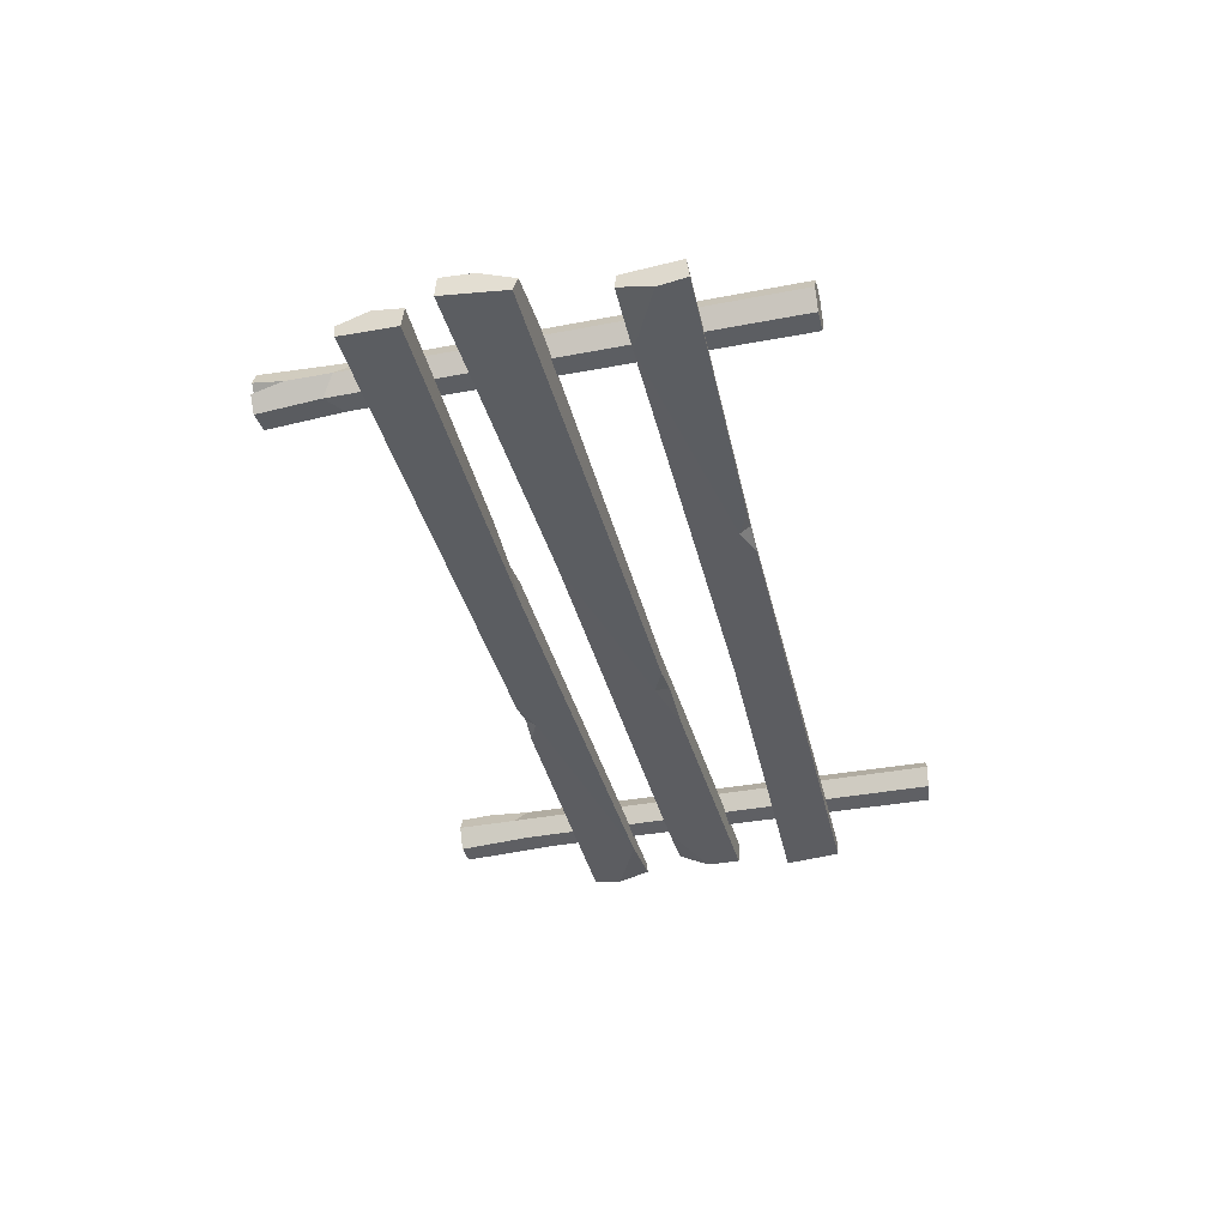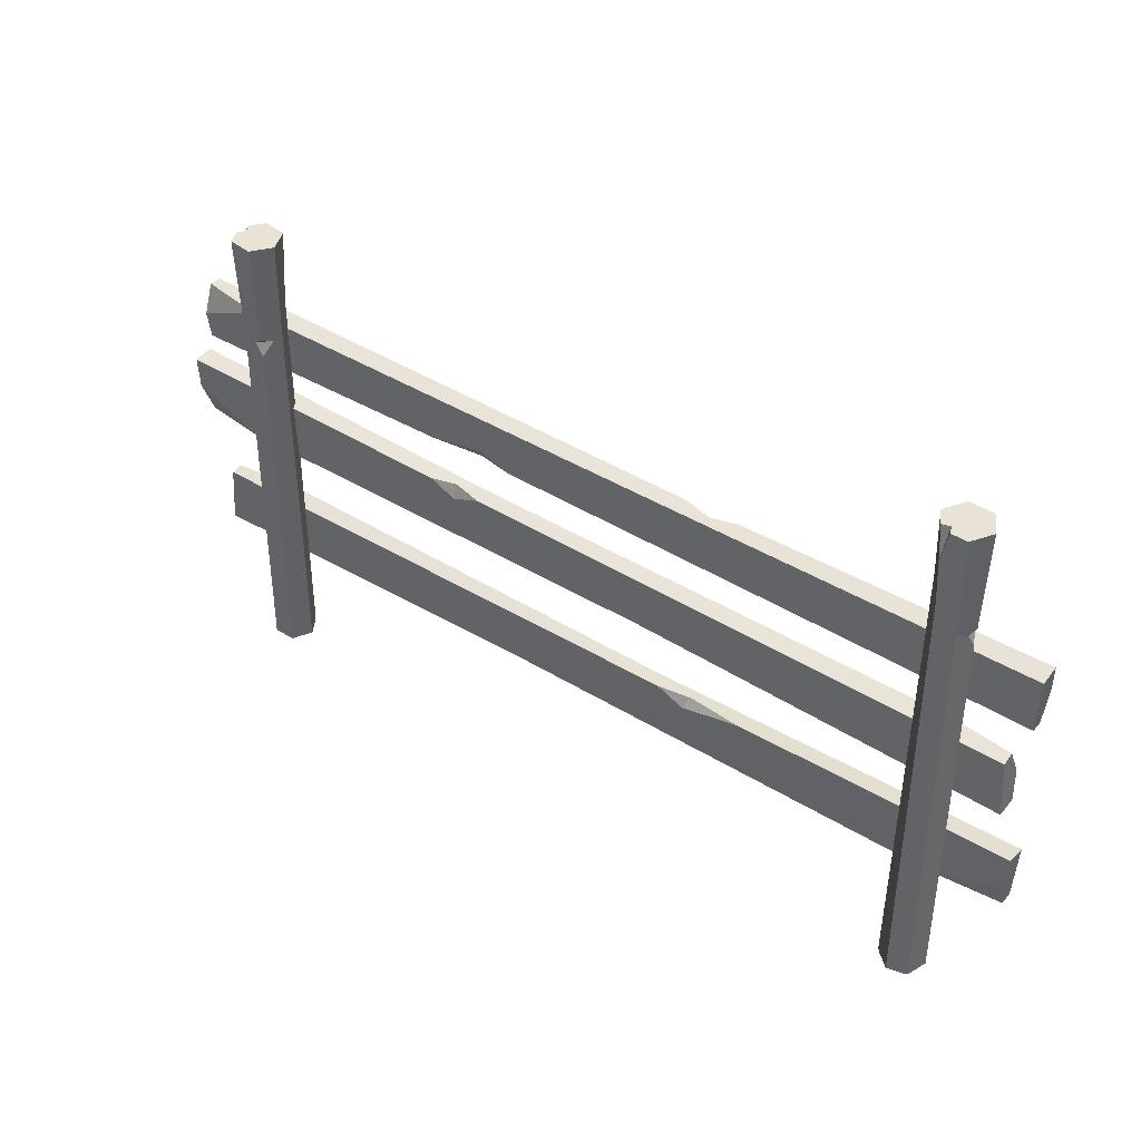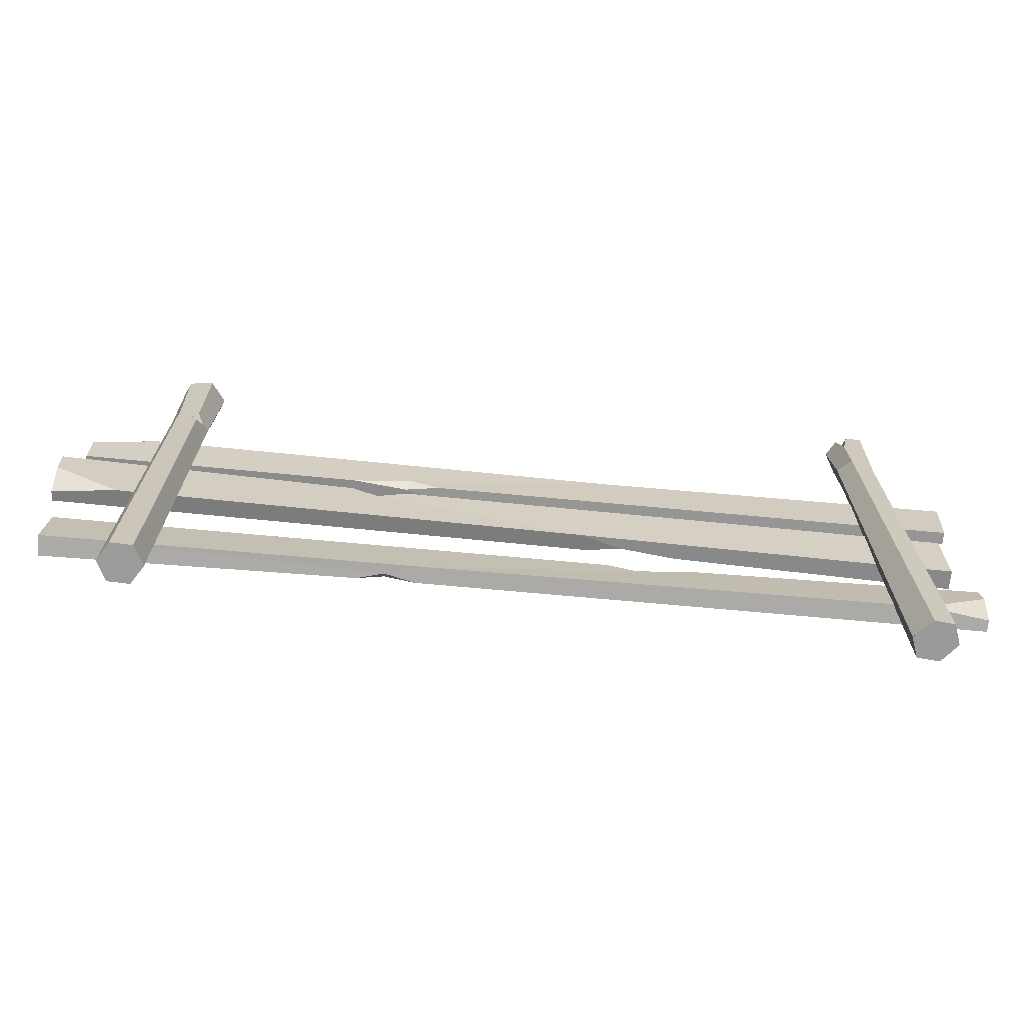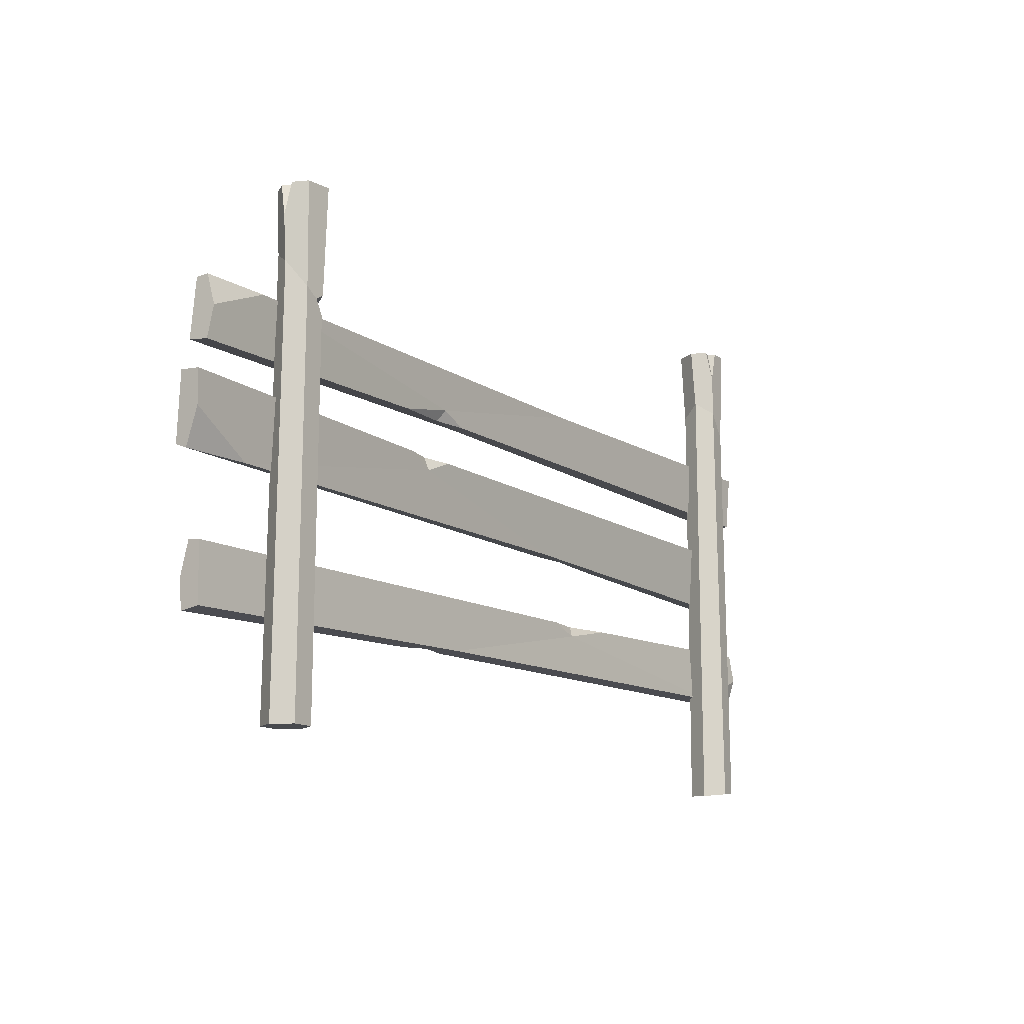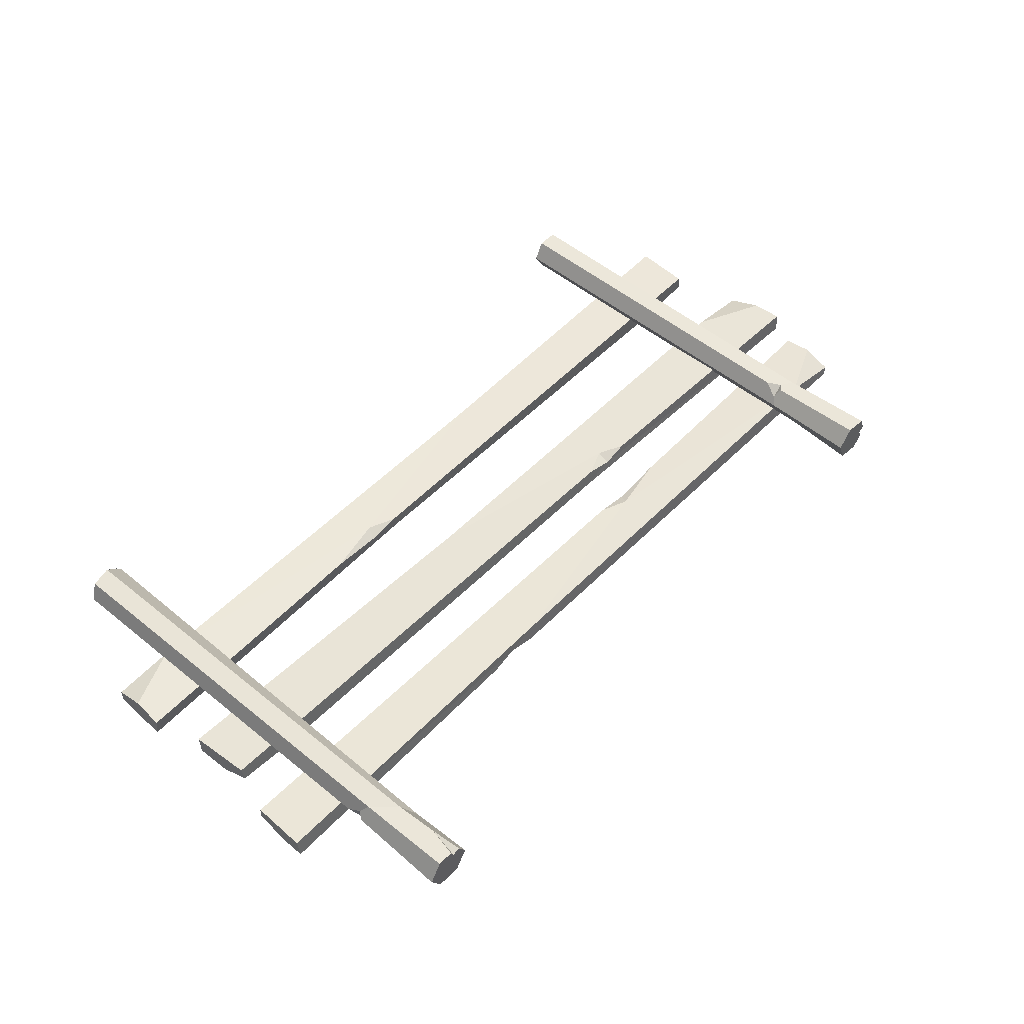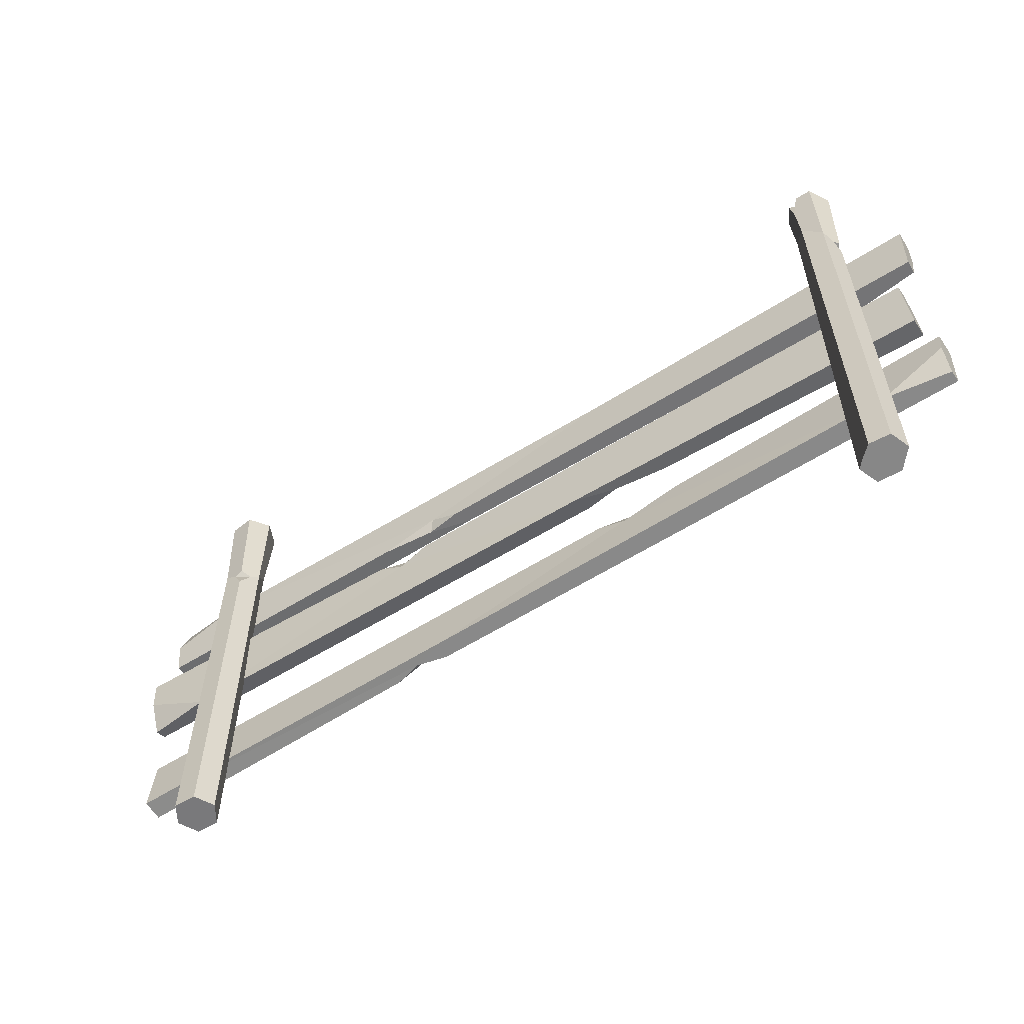
<metadata>
{"format":"obj","ext":"obj","renderer":"f3d","projection":"perspective","resolution":1024,"background":"white","views":[{"elev":-37.4,"azim":-76.7,"up":"+Z"},{"elev":41.7,"azim":36.4,"up":"+Y"},{"elev":-69.6,"azim":-6.1,"up":"+Y"},{"elev":-13.2,"azim":-55.6,"up":"+Y"},{"elev":50.9,"azim":132.0,"up":"+Z"},{"elev":-57.9,"azim":32.4,"up":"+Y"}]}
</metadata>
<code>
v 251.1 49.06 -12.02
v -9.473 44.82 -12.69
v 250.9 49.75 -6.32
v -9.622 44.33 -9.168
v 250.5 32.49 -7.57
v -10.11 27.97 -8.219
v 250.6 32.7 -11.07
v -9.899 27.27 -13.92
v 142.9 45.96 -12.62
v 154.8 46.59 -9.394
v 93.87 30.95 -7.663
v 76 30.01 -12.5
v 232.4 33.02 -5.571
v 250.6 41.14 -4.756
v 170.5 47.11 -7.676
v 153.2 43.37 -7.667
v 145.1 46.58 -7.952
v -9.639 35.32 -14.98
v 9.318 44.77 -14.7
v 83.42 30.4 -10.49
v 91.99 30.34 -12.33
v 83.42 33.47 -12.61
v 246.3 63.69 -6.12
v -14.53 65.99 -9.853
v 246.4 64.18 -11.82
v -14.51 67.32 -13.24
v 245.6 83.12 -7.946
v -15.23 85.75 -11.66
v 245.6 82.12 -4.543
v -15.32 85.26 -5.965
v 137.9 66.07 -7.149
v 150 66.19 -10.18
v 88.9 83.45 -10.65
v 70.74 83.28 -6.108
v 227.6 82.82 -10.34
v 246 74.11 -12.03
v 165.8 66.13 -11.64
v 148.4 70.14 -11.41
v 140.4 66.43 -11.78
v -14.97 76.06 -6.154
v 4.18 65.77 -7.512
v 78.28 83.35 -7.995
v 86.75 83.08 -6.023
v 78.23 79.45 -6.388
v 24.72 141.2 -1.906
v 22.07 141.2 -8.269
v 15.24 141.3 -9.163
v 13.7 141.3 -3.346
v 13.7 141.3 2.67
v 20.53 141.2 3.564
v 17.89 141.3 -2.8
v 23.5 112.4 -2.746
v 20.7 119.6 -7.891
v 14.83 123.4 -7.97
v 11.78 120.2 -2.906
v 14.59 113.1 2.239
v 20.43 106.6 2.315
v 22.7 1.529 -3.075
v 19.44 1.529 -8.436
v 13.2 1.529 -8.318
v 13.48 1.529 2.523
v 19.72 1.529 2.406
v 12.17 141.3 -5.158
v 11.95 141.3 -1.547
v 11.35 132.6 -3.366
v 18.25 110.6 2.288
v 20.44 112.2 2.499
v 22.15 111 -0.4991
v 12.12 1.529 -6.325
v 10.29 1.53 -2.843
v -10.21 95.18 -14.13
v 250.4 94.93 -9.381
v -10.13 94.48 -8.431
v 250.5 95.42 -5.855
v -9.399 111.7 -9.667
v 251.2 111.8 -4.891
v -9.471 111.5 -13.17
v 251.1 112.5 -10.59
v 98.06 96.41 -12.48
v 86.06 95.99 -9.503
v 147.2 110.6 -6.499
v 165.2 111.2 -10.96
v 8.682 110.9 -7.29
v -9.727 103.1 -6.859
v 70.36 95.74 -8.112
v 87.69 99.18 -7.742
v 95.77 95.83 -7.859
v 250.7 104.4 -11.66
v 231.6 95.3 -11.78
v 157.7 110.9 -9.11
v 149.2 111.2 -11.12
v 157.7 107.9 -11.23
v 231.8 150.2 -8.082
v 224.9 150.3 -8.155
v 221.4 150.3 -2.227
v 226.1 150.3 1.475
v 231.6 150.3 3.849
v 235.2 150.2 -2.081
v 228.3 150.3 -2.152
v 230.6 121.4 -7.508
v 224.7 128.6 -6.896
v 222.4 132.4 -1.508
v 225.8 129.1 3.27
v 231.7 122 2.658
v 234.1 115.6 -2.727
v 230.5 1.15 -7.745
v 224 0.28 -6.881
v 221.9 0 -1.087
v 232.9 1.46 2.978
v 234.9 1.74 -2.818
v 223.9 150.3 2.169
v 227.1 150.3 3.803
v 225.2 141.5 3.566
v 233.2 119.6 -0.7125
v 234.2 121.2 -2.633
v 232.1 120 -5.387
v 223.5 0.2146 0.7081
v 227 0.6765 3.815
f 1 9 10 15 3
f 13 16 11
f 5 13 11 20 21 7
f 7 21 22 9 1
f 7 1 3 14 5
f 17 10 9 19 2 4
f 11 16 17 4 6
f 12 20 6 8
f 9 22 19
f 14 13 5
f 16 15 10
f 17 16 10
f 2 18 8 6 4
f 19 18 2
f 22 20 12
f 22 21 20
f 3 15 16 13 14
f 6 20 11
f 19 22 12 8 18
f 23 31 32 37 25
f 35 38 33
f 27 35 33 42 43 29
f 29 43 44 31 23
f 29 23 25 36 27
f 39 32 31 41 24 26
f 33 38 39 26 28
f 34 42 28 30
f 31 44 41
f 36 35 27
f 38 37 32
f 39 38 32
f 24 40 30 28 26
f 41 40 24
f 44 42 34
f 44 43 42
f 25 37 38 35 36
f 28 42 33
f 41 44 34 30 40
f 45 46 51
f 46 47 51
f 47 63 48 51
f 48 64 49 51
f 49 50 51
f 50 45 51
f 52 53 46 45
f 53 54 47 46
f 54 55 65 63 47
f 55 56 49 64 65
f 56 66 67 50 49
f 67 68 52 45 50
f 58 59 53 52
f 59 60 54 53
f 60 69 70 55 54
f 70 61 56 55
f 61 62 57 66 56
f 62 58 52 68 57
f 65 64 48
f 63 65 48
f 68 66 57
f 67 66 68
f 71 79 80 85 73
f 83 86 81
f 75 83 81 90 91 77
f 77 91 92 79 71
f 77 71 73 84 75
f 87 80 79 89 72 74
f 81 86 87 74 76
f 82 90 76 78
f 79 92 89
f 84 83 75
f 86 85 80
f 87 86 80
f 72 88 78 76 74
f 89 88 72
f 92 90 82
f 92 91 90
f 73 85 86 83 84
f 76 90 81
f 89 92 82 78 88
f 93 94 99
f 94 95 99
f 95 111 96 99
f 96 112 97 99
f 97 98 99
f 98 93 99
f 100 101 94 93
f 101 102 95 94
f 102 103 113 111 95
f 103 104 97 112 113
f 104 114 115 98 97
f 115 116 100 93 98
f 106 107 101 100
f 107 108 102 101
f 108 117 118 103 102
f 118 109 104 103
f 109 110 105 114 104
f 110 106 100 116 105
f 113 112 96
f 111 113 96
f 116 114 105
f 115 114 116
f 58 62 61 70 69 60 59
f 106 110 109 118 117 108 107

</code>
